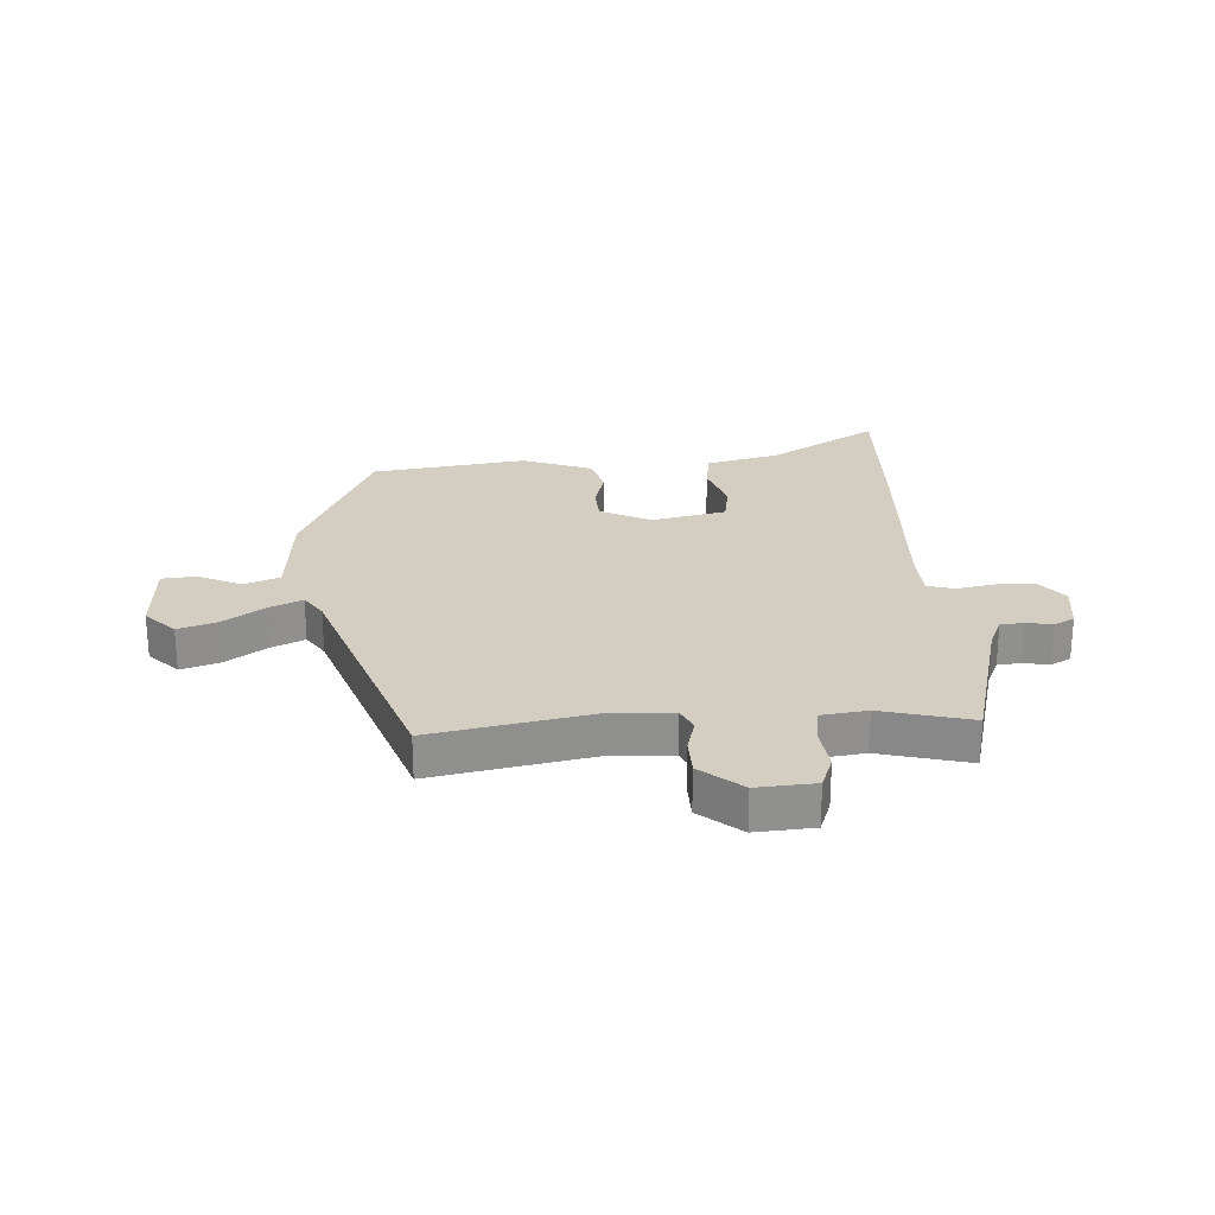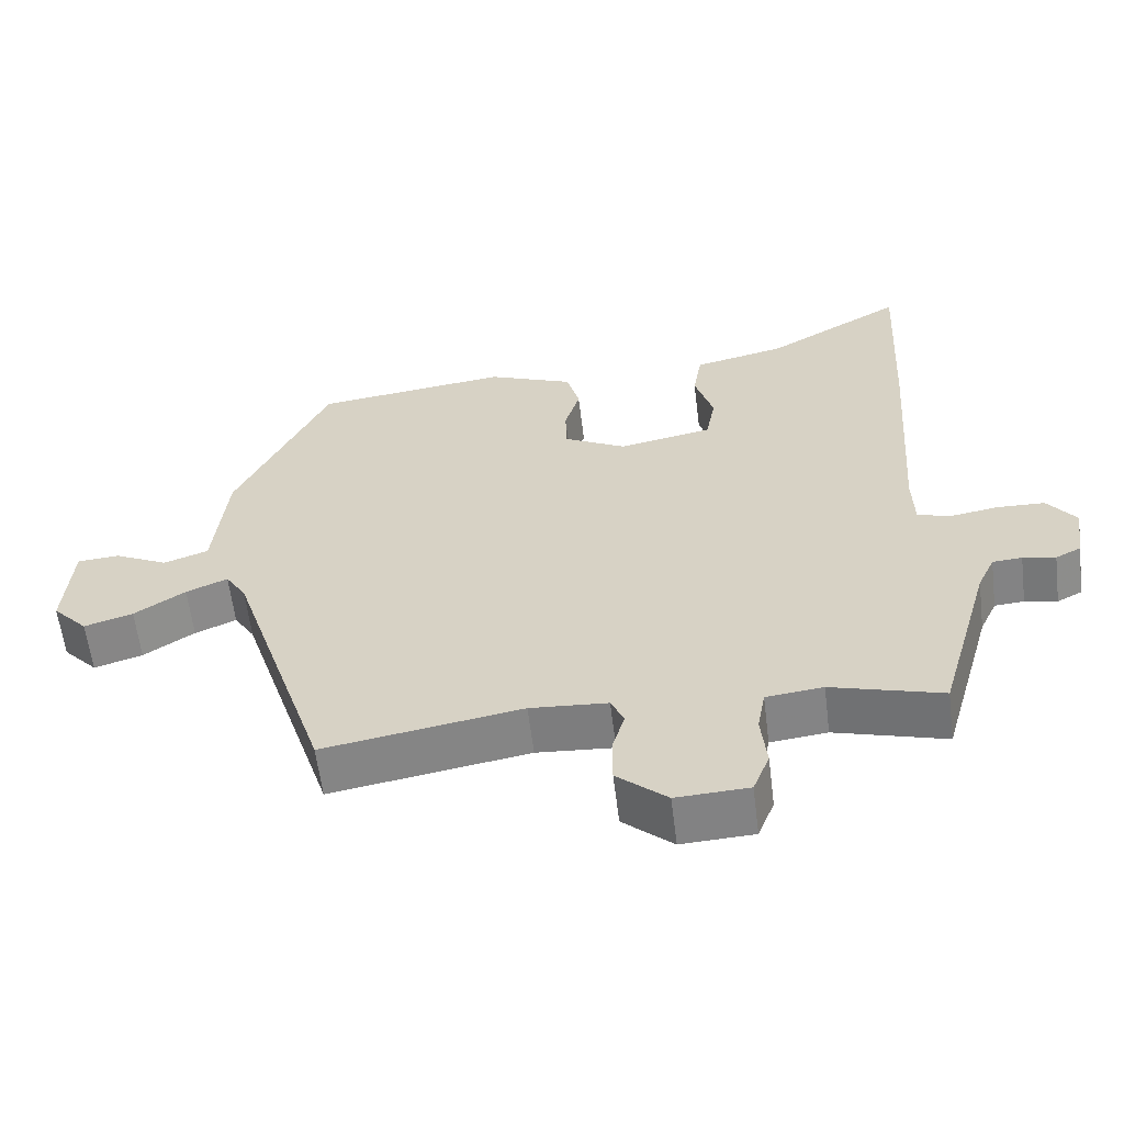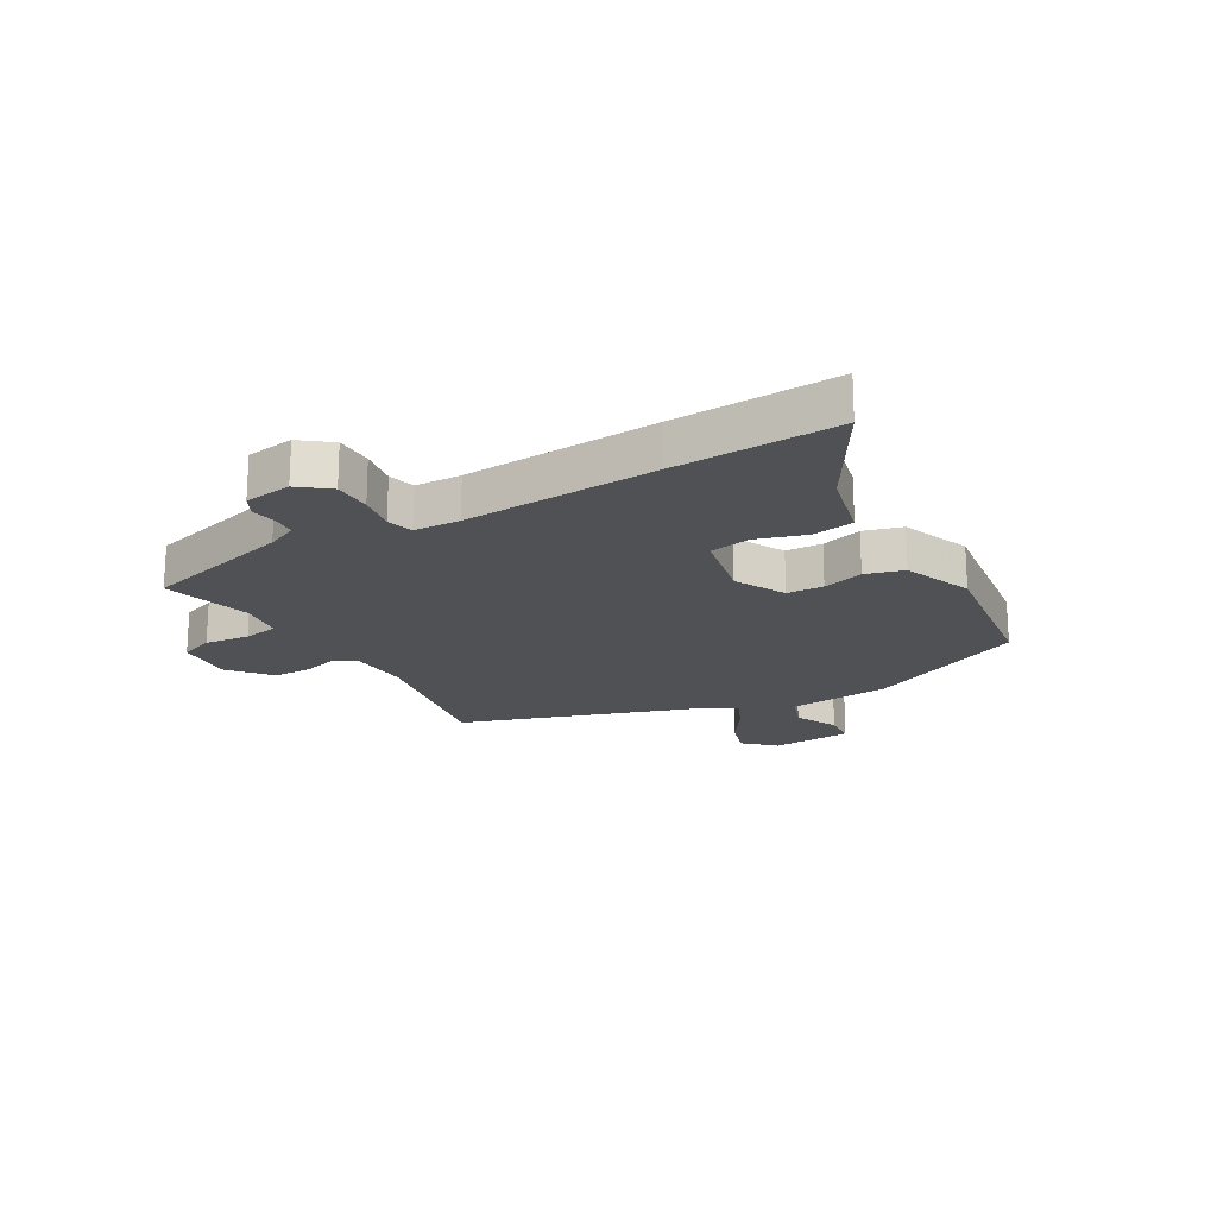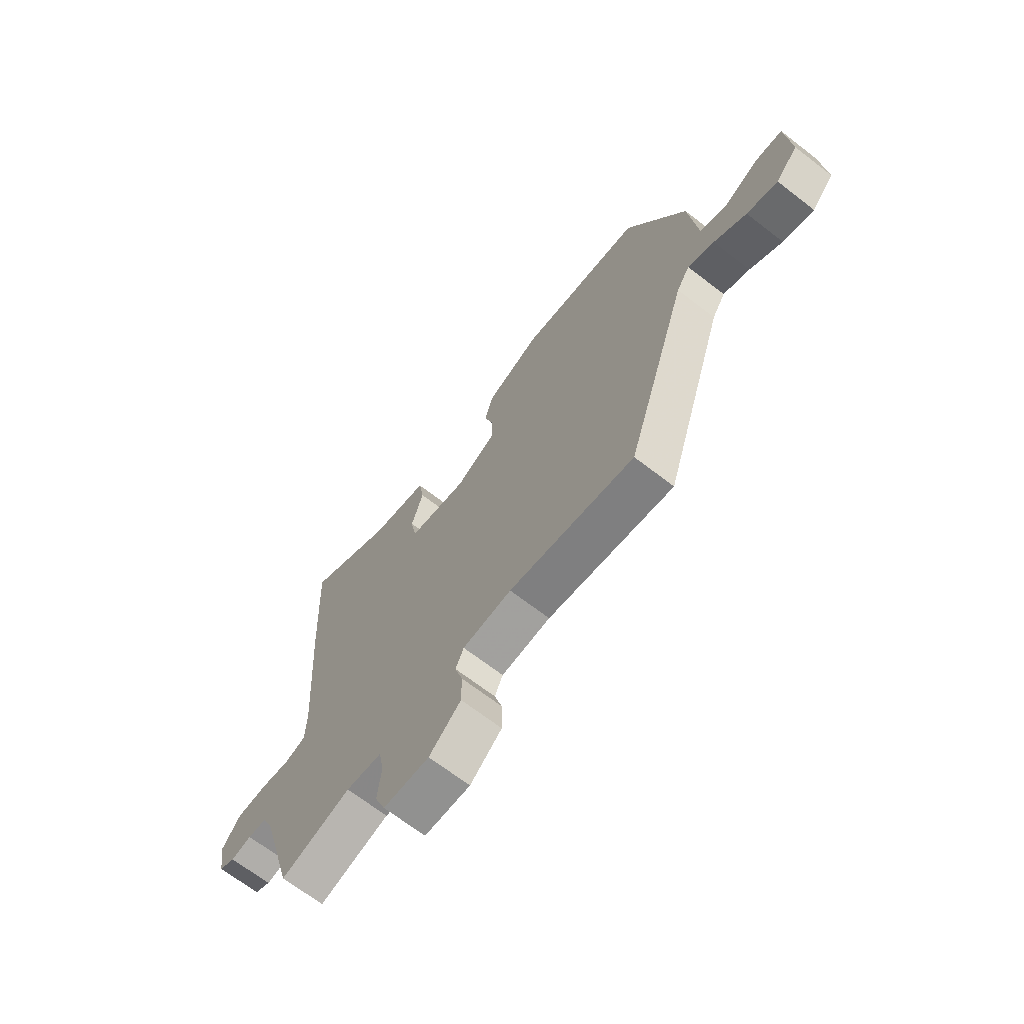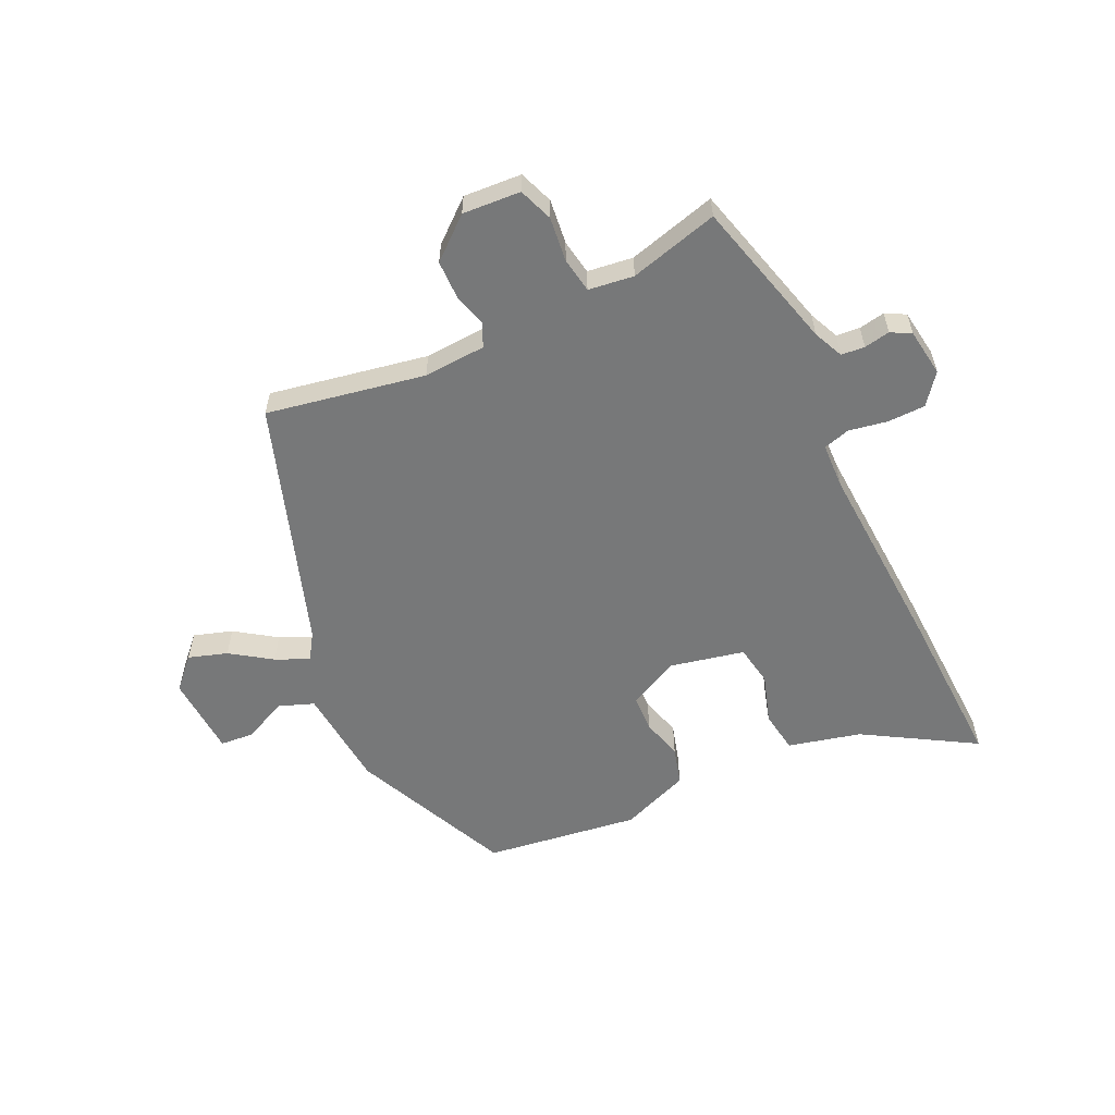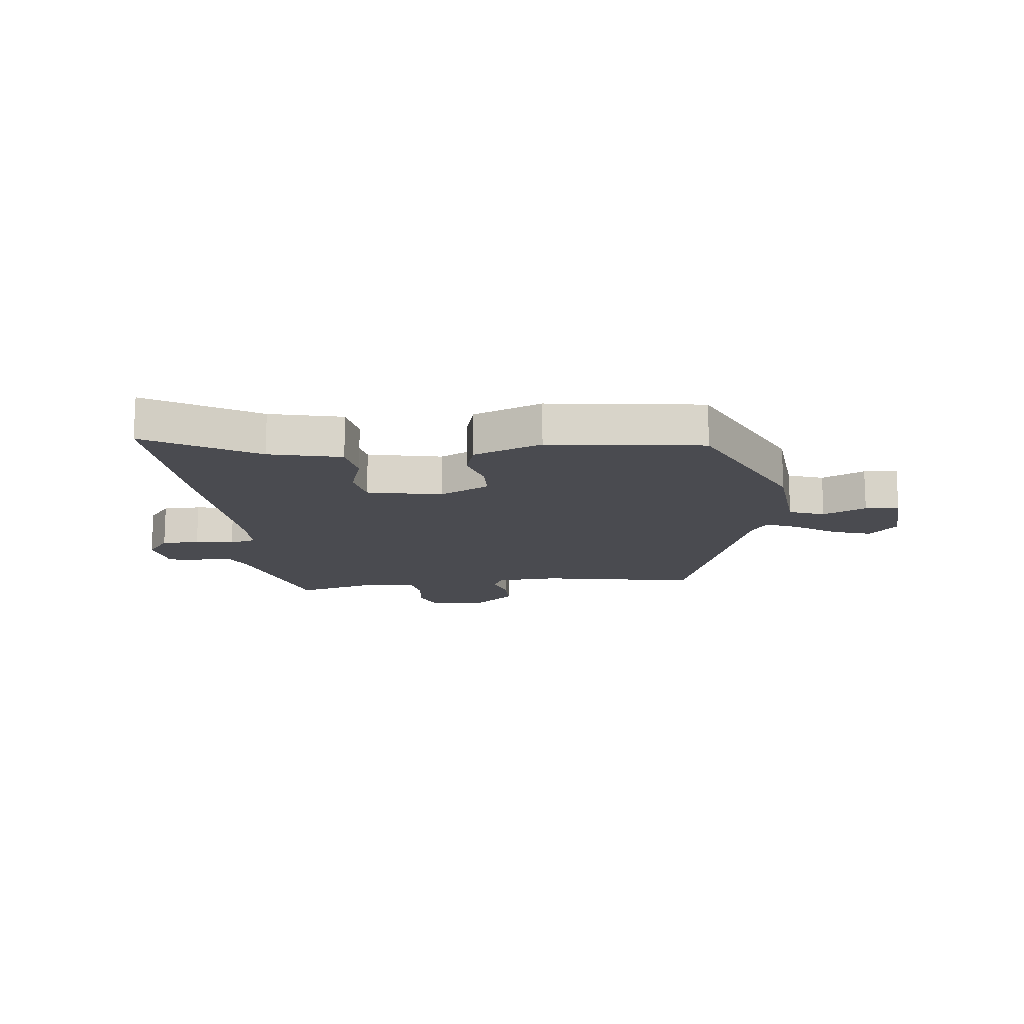
<metadata>
{"format":"obj","ext":"obj","renderer":"f3d","projection":"perspective","resolution":1024,"background":"white","views":[{"elev":24.9,"azim":175.3,"up":"+Y"},{"elev":-60.3,"azim":-173.0,"up":"+Z"},{"elev":-19.8,"azim":-60.7,"up":"+Y"},{"elev":-68.3,"azim":52.3,"up":"+Z"},{"elev":-57.4,"azim":-155.6,"up":"+Y"},{"elev":-14.4,"azim":5.7,"up":"+Y"}]}
</metadata>
<code>
v 0.417 0.07 0.5
v 0.546 0.07 0.224
v 0.564 0.07 0.046
v 0.626 0.07 0.024
v 0.701 0.07 0.061
v 0.76 0.07 0.057
v 0.77 0.07 -0.085
v 0.721 0.07 -0.138
v 0.653 0.07 -0.117
v 0.582 0.07 -0.07
v 0.524 0.07 -0.045
v 0.495 0.07 -0.091
v 0.357 0.07 -0.52
v 0.081 0.07 -0.473
v -0.027 0.07 -0.481
v -0.045 0.07 -0.521
v -0.028 0.07 -0.58
v -0.028 0.07 -0.647
v -0.098 0.07 -0.708
v -0.199 0.07 -0.703
v -0.222 0.07 -0.644
v -0.214 0.07 -0.566
v -0.225 0.07 -0.505
v -0.304 0.07 -0.496
v -0.458 0.07 -0.54
v -0.532 0.07 -0.278
v -0.556 0.07 -0.226
v -0.597 0.07 -0.223
v -0.642 0.07 -0.232
v -0.677 0.07 -0.214
v -0.69 0.07 -0.131
v -0.65 0.07 -0.078
v -0.584 0.07 -0.076
v -0.517 0.07 -0.087
v -0.471 0.07 -0.073
v -0.469 0.07 0.007
v -0.492 0.07 0.343
v -0.507 0.07 0.632
v -0.315 0.07 0.521
v -0.188 0.07 0.492
v -0.176 0.07 0.419
v -0.202 0.07 0.333
v -0.189 0.07 0.262
v -0.059 0.07 0.236
v 0.028 0.07 0.282
v 0.03 0.07 0.346
v 0.009 0.07 0.417
v 0.027 0.07 0.484
v 0.147 0.07 0.533
v 0.417 0 0.5
v 0.546 0 0.224
v 0.564 0 0.046
v 0.626 0 0.024
v 0.701 0 0.061
v 0.76 0 0.057
v 0.77 0 -0.085
v 0.721 0 -0.138
v 0.653 0 -0.117
v 0.582 0 -0.07
v 0.524 0 -0.045
v 0.495 0 -0.091
v 0.357 0 -0.52
v 0.081 0 -0.473
v -0.027 0 -0.481
v -0.045 0 -0.521
v -0.028 0 -0.58
v -0.028 0 -0.647
v -0.098 0 -0.708
v -0.199 0 -0.703
v -0.222 0 -0.644
v -0.214 0 -0.566
v -0.225 0 -0.505
v -0.304 0 -0.496
v -0.458 0 -0.54
v -0.532 0 -0.278
v -0.556 0 -0.226
v -0.597 0 -0.223
v -0.642 0 -0.232
v -0.677 0 -0.214
v -0.69 0 -0.131
v -0.65 0 -0.078
v -0.584 0 -0.076
v -0.517 0 -0.087
v -0.471 0 -0.073
v -0.469 0 0.007
v -0.492 0 0.343
v -0.507 0 0.632
v -0.315 0 0.521
v -0.188 0 0.492
v -0.176 0 0.419
v -0.202 0 0.333
v -0.189 0 0.262
v -0.059 0 0.236
v 0.028 0 0.282
v 0.03 0 0.346
v 0.009 0 0.417
v 0.027 0 0.484
v 0.147 0 0.533
f 46 47 48 49
f 45 46 49 1
f 39 40 41 42
f 39 42 43
f 36 37 38 39
f 35 36 39 43
f 31 32 33 34
f 29 30 31 34
f 28 29 34 35
f 27 28 35 43
f 24 25 26
f 23 24 26 27
f 19 20 21 22
f 19 22 23
f 16 17 18 19
f 16 19 23
f 15 16 23 27
f 12 13 14
f 11 12 14 15
f 7 8 9 10
f 7 10 11
f 4 5 6 7
f 3 4 7 11
f 45 1 2 3
f 44 45 3 11
f 27 43 44
f 11 15 27 44
f 98 97 96 95
f 50 98 95 94
f 91 90 89 88
f 92 91 88
f 88 87 86 85
f 92 88 85 84
f 83 82 81 80
f 83 80 79 78
f 84 83 78 77
f 92 84 77 76
f 75 74 73
f 76 75 73 72
f 71 70 69 68
f 72 71 68
f 68 67 66 65
f 72 68 65
f 76 72 65 64
f 63 62 61
f 64 63 61 60
f 59 58 57 56
f 60 59 56
f 56 55 54 53
f 60 56 53 52
f 52 51 50 94
f 60 52 94 93
f 93 92 76
f 93 76 64 60
f 1 50 51 2
f 2 51 52 3
f 3 52 53 4
f 4 53 54 5
f 5 54 55 6
f 6 55 56 7
f 7 56 57 8
f 8 57 58 9
f 9 58 59 10
f 10 59 60 11
f 11 60 61 12
f 12 61 62 13
f 13 62 63 14
f 14 63 64 15
f 15 64 65 16
f 16 65 66 17
f 17 66 67 18
f 18 67 68 19
f 19 68 69 20
f 20 69 70 21
f 21 70 71 22
f 22 71 72 23
f 23 72 73 24
f 24 73 74 25
f 25 74 75 26
f 26 75 76 27
f 27 76 77 28
f 28 77 78 29
f 29 78 79 30
f 30 79 80 31
f 31 80 81 32
f 32 81 82 33
f 33 82 83 34
f 34 83 84 35
f 35 84 85 36
f 36 85 86 37
f 37 86 87 38
f 38 87 88 39
f 39 88 89 40
f 40 89 90 41
f 41 90 91 42
f 42 91 92 43
f 43 92 93 44
f 44 93 94 45
f 45 94 95 46
f 46 95 96 47
f 47 96 97 48
f 48 97 98 49
f 49 98 50 1

</code>
